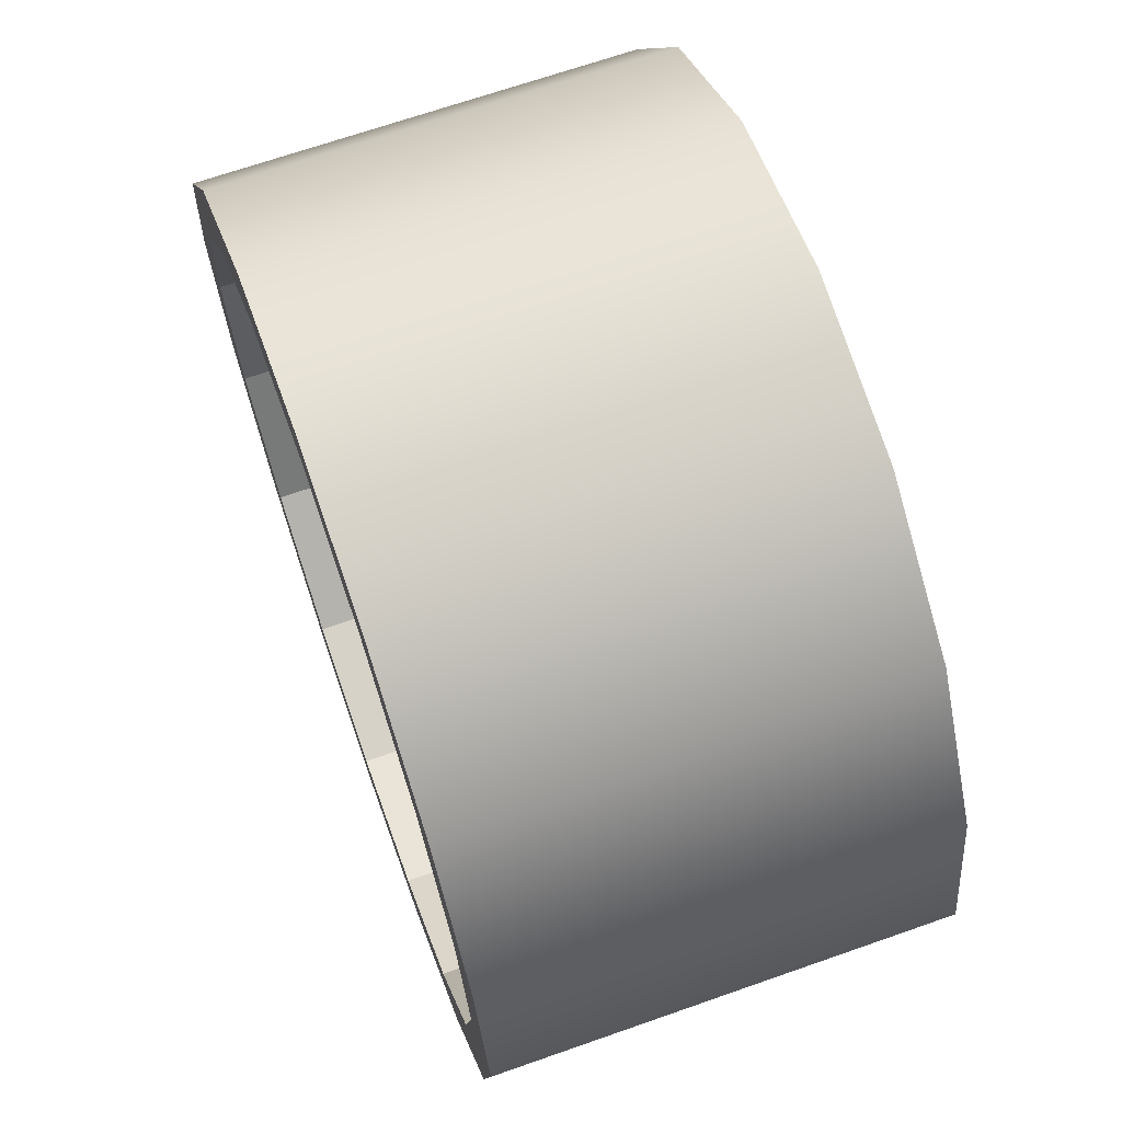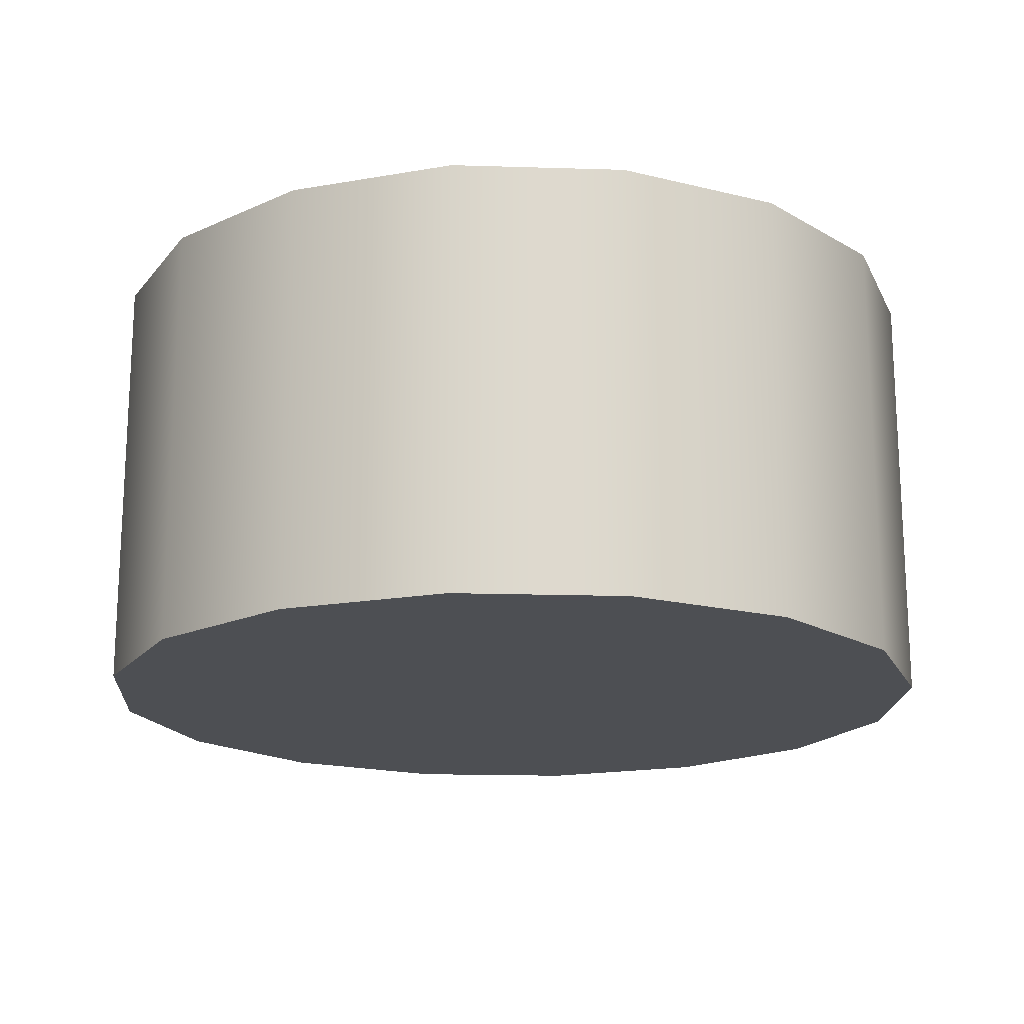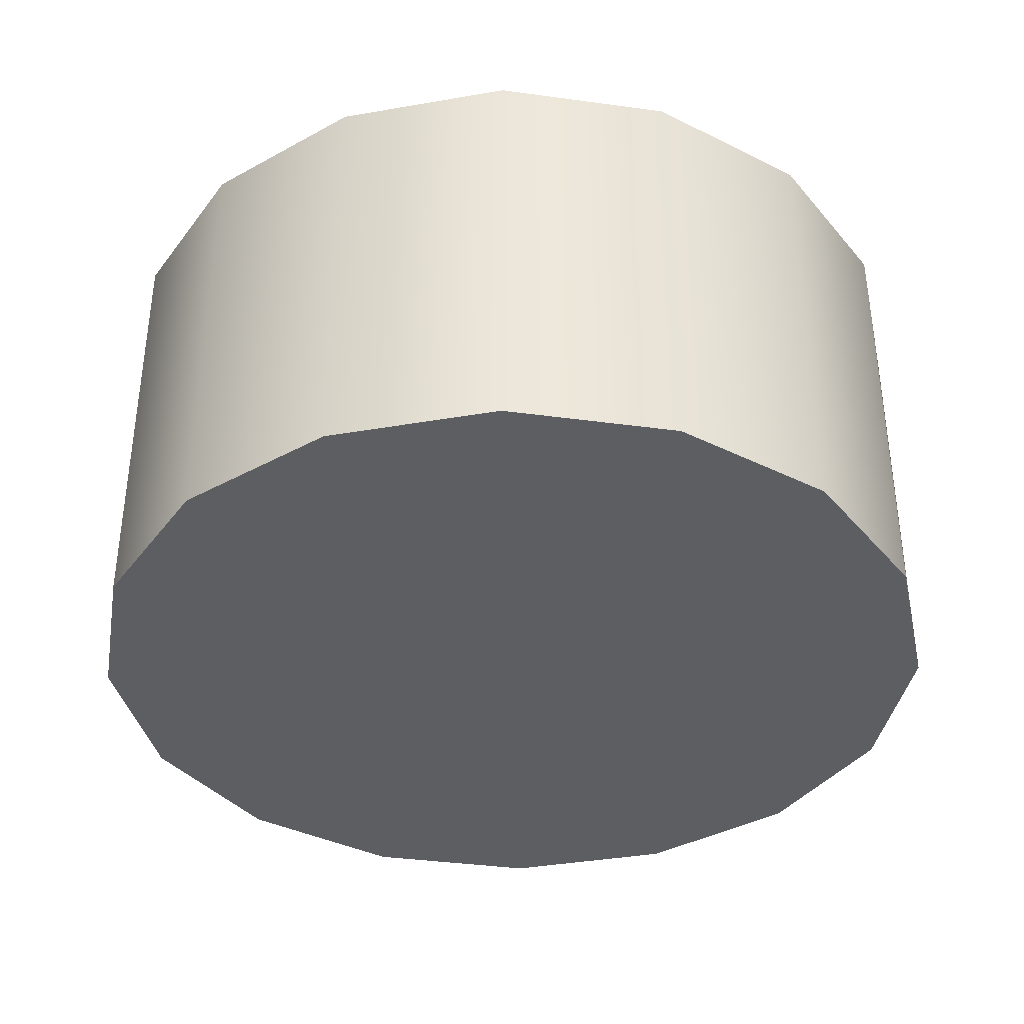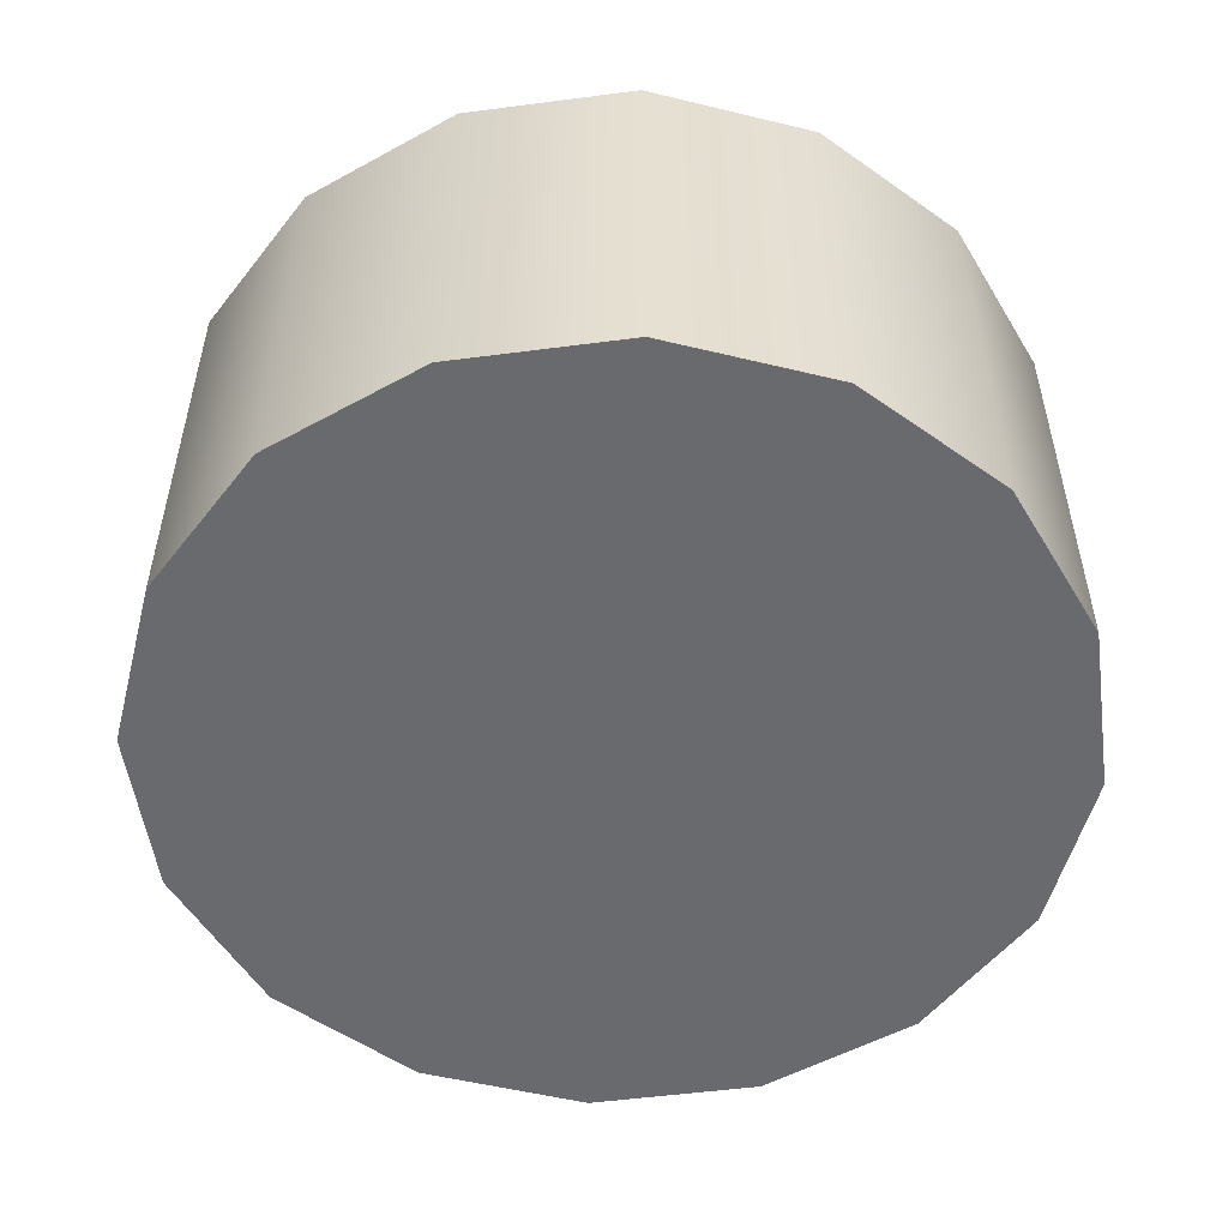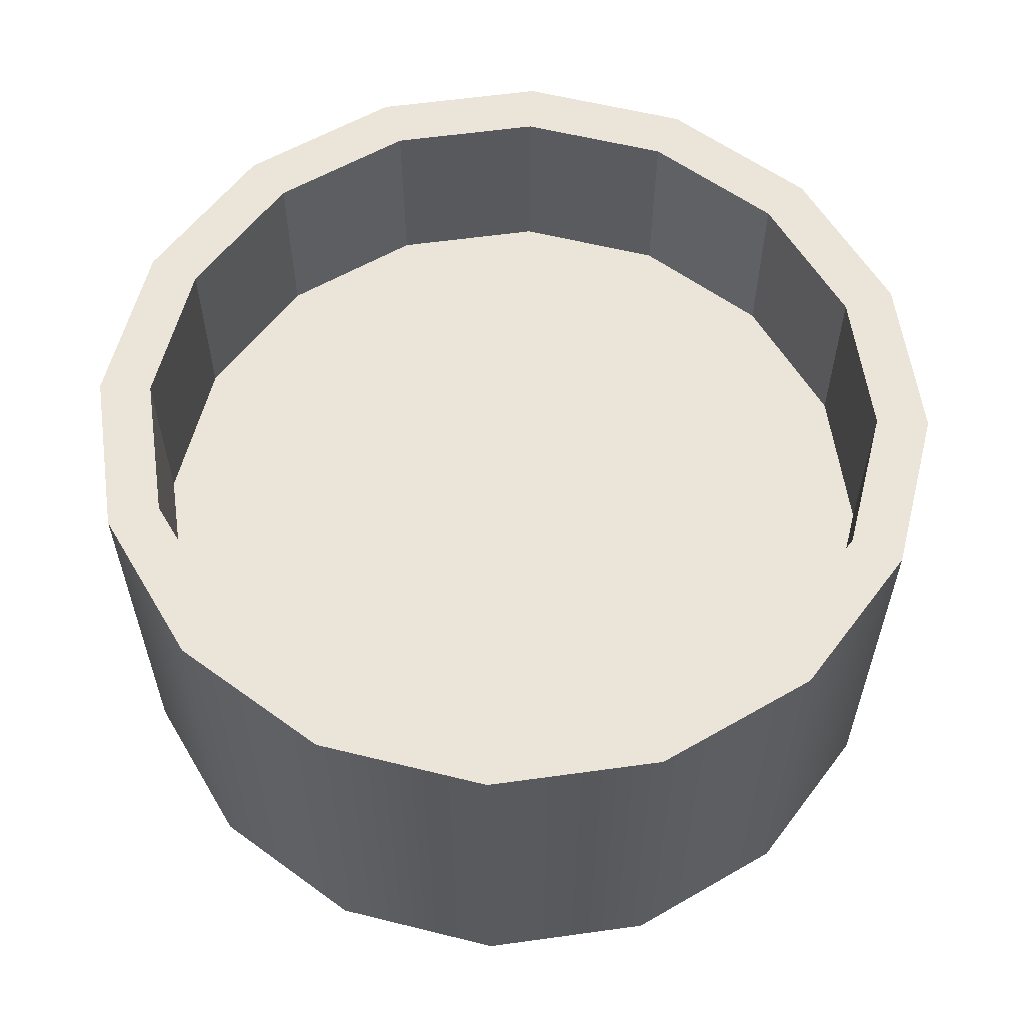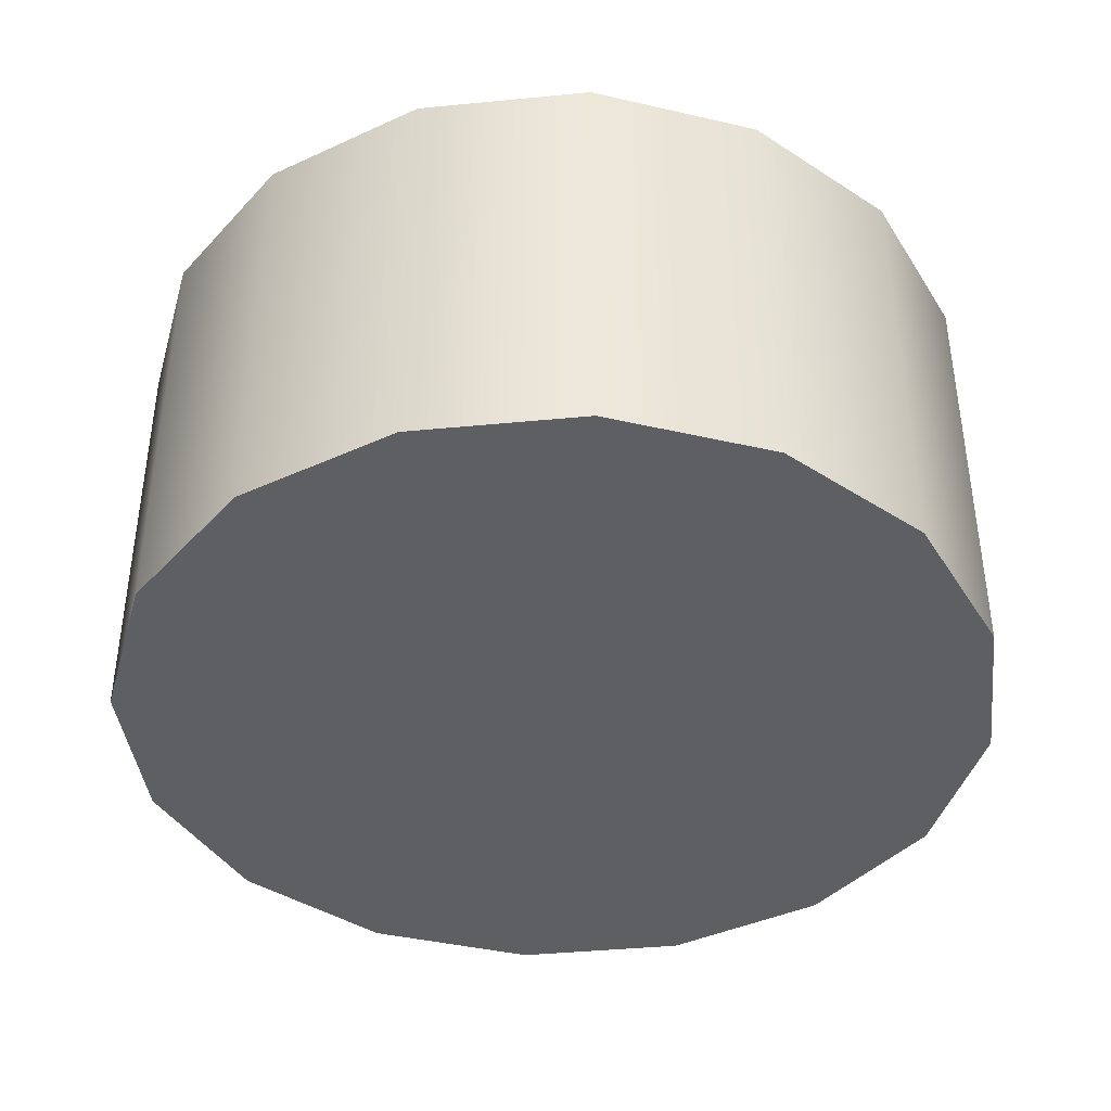
<metadata>
{"format":"obj","ext":"obj","renderer":"f3d","projection":"perspective","resolution":1024,"background":"white","views":[{"elev":67.8,"azim":-109.4,"up":"+Z"},{"elev":-17.9,"azim":142.8,"up":"+Y"},{"elev":-37.6,"azim":91.3,"up":"+Y"},{"elev":-53.1,"azim":131.7,"up":"+Y"},{"elev":58.8,"azim":-176.9,"up":"+Y"},{"elev":-40.8,"azim":130.5,"up":"+Y"}]}
</metadata>
<code>
g pb_Mesh-1210960
v -0.2 0 0
v -0.2 0.2 0
v -0.1848 0 0.07654
v -0.1848 0.2 0.07654
v -0.1848 0 0.07654
v -0.1848 0.2 0.07654
v -0.1414 0 0.1414
v -0.1414 0.2 0.1414
v -0.1414 0 0.1414
v -0.1414 0.2 0.1414
v -0.07654 0 0.1848
v -0.07654 0.2 0.1848
v -0.07654 0 0.1848
v -0.07654 0.2 0.1848
v 8.742e-09 0 0.2
v 8.742e-09 0.2 0.2
v 8.742e-09 0 0.2
v 8.742e-09 0.2 0.2
v 0.07654 0 0.1848
v 0.07654 0.2 0.1848
v 0.07654 0 0.1848
v 0.07654 0.2 0.1848
v 0.1414 0 0.1414
v 0.1414 0.2 0.1414
v 0.1414 0 0.1414
v 0.1414 0.2 0.1414
v 0.1848 0 0.07654
v 0.1848 0.2 0.07654
v 0.1848 0 0.07654
v 0.1848 0.2 0.07654
v 0.2 0 -1.748e-08
v 0.2 0.2 -1.748e-08
v 0.2 0 -1.748e-08
v 0.2 0.2 -1.748e-08
v 0.1848 0 -0.07654
v 0.1848 0.2 -0.07654
v 0.1848 0 -0.07654
v 0.1848 0.2 -0.07654
v 0.1414 0 -0.1414
v 0.1414 0.2 -0.1414
v 0.1414 0 -0.1414
v 0.1414 0.2 -0.1414
v 0.07654 0 -0.1848
v 0.07654 0.2 -0.1848
v 0.07654 0 -0.1848
v 0.07654 0.2 -0.1848
v -2.385e-09 0 -0.2
v -2.385e-09 0.2 -0.2
v -2.385e-09 0 -0.2
v -2.385e-09 0.2 -0.2
v -0.07654 0 -0.1848
v -0.07654 0.2 -0.1848
v -0.07654 0 -0.1848
v -0.07654 0.2 -0.1848
v -0.1414 0 -0.1414
v -0.1414 0.2 -0.1414
v -0.1414 0 -0.1414
v -0.1414 0.2 -0.1414
v -0.1848 0 -0.07654
v -0.1848 0.2 -0.07654
v -0.1848 0 -0.07654
v -0.1848 0.2 -0.07654
v -0.2 0 0
v -0.2 0.2 0
v -0.2 0 0
v -0 0 0
v -0.1848 0 0.07654
v -0.1755 0.1123 2.804e-08
v -3.799e-11 0.1123 2.804e-08
v -0.1622 0.1123 0.06717
v -0.1848 0 0.07654
v -0 0 0
v -0.1414 0 0.1414
v -0.1622 0.1123 0.06717
v -3.799e-11 0.1123 2.804e-08
v -0.1241 0.1123 0.1241
v -0.1414 0 0.1414
v -0 0 0
v -0.07654 0 0.1848
v -0.1241 0.1123 0.1241
v -3.799e-11 0.1123 2.804e-08
v -0.06717 0.1123 0.1622
v -0.07654 0 0.1848
v -0 0 0
v 8.742e-09 0 0.2
v -0.06717 0.1123 0.1622
v -3.799e-11 0.1123 2.804e-08
v 7.635e-09 0.1123 0.1755
v 8.742e-09 0 0.2
v -0 0 0
v 0.07654 0 0.1848
v 7.635e-09 0.1123 0.1755
v -3.799e-11 0.1123 2.804e-08
v 0.06717 0.1123 0.1622
v 0.07654 0 0.1848
v -0 0 0
v 0.1414 0 0.1414
v 0.06717 0.1123 0.1622
v -3.799e-11 0.1123 2.804e-08
v 0.1241 0.1123 0.1241
v 0.1414 0 0.1414
v -0 0 0
v 0.1848 0 0.07654
v 0.1241 0.1123 0.1241
v -3.799e-11 0.1123 2.804e-08
v 0.1622 0.1123 0.06717
v 0.1848 0 0.07654
v -0 0 0
v 0.2 0 -1.748e-08
v 0.1622 0.1123 0.06717
v -3.799e-11 0.1123 2.804e-08
v 0.1755 0.1123 1.269e-08
v 0.2 0 -1.748e-08
v -0 0 0
v 0.1848 0 -0.07654
v 0.1755 0.1123 1.269e-08
v -3.799e-11 0.1123 2.804e-08
v 0.1622 0.1123 -0.06717
v 0.1848 0 -0.07654
v -0 0 0
v 0.1414 0 -0.1414
v 0.1622 0.1123 -0.06717
v -3.799e-11 0.1123 2.804e-08
v 0.1241 0.1123 -0.1241
v 0.1414 0 -0.1414
v -0 0 0
v 0.07654 0 -0.1848
v 0.1241 0.1123 -0.1241
v -3.799e-11 0.1123 2.804e-08
v 0.06717 0.1123 -0.1622
v 0.07654 0 -0.1848
v -0 0 0
v -2.385e-09 0 -0.2
v 0.06717 0.1123 -0.1622
v -3.799e-11 0.1123 2.804e-08
v -2.131e-09 0.1123 -0.1755
v -2.385e-09 0 -0.2
v -0 0 0
v -0.07654 0 -0.1848
v -2.131e-09 0.1123 -0.1755
v -3.799e-11 0.1123 2.804e-08
v -0.06717 0.1123 -0.1622
v -0.07654 0 -0.1848
v -0 0 0
v -0.1414 0 -0.1414
v -0.06717 0.1123 -0.1622
v -3.799e-11 0.1123 2.804e-08
v -0.1241 0.1123 -0.1241
v -0.1414 0 -0.1414
v -0 0 0
v -0.1848 0 -0.07654
v -0.1241 0.1123 -0.1241
v -3.799e-11 0.1123 2.804e-08
v -0.1622 0.1123 -0.06717
v -0.1848 0 -0.07654
v -0 0 0
v -0.2 0 0
v -0.1622 0.1123 -0.06717
v -3.799e-11 0.1123 2.804e-08
v -0.1755 0.1123 2.804e-08
v -0.2 0.2 0
v -0.1848 0.2 -0.07654
v -0.1755 0.2 0
v -0.1622 0.2 -0.06717
v -0.1848 0.2 0.07654
v -0.2 0.2 0
v -0.1622 0.2 0.06717
v -0.1755 0.2 0
v -0.1848 0.2 -0.07654
v -0.1414 0.2 -0.1414
v -0.1622 0.2 -0.06717
v -0.1241 0.2 -0.1241
v -0.1414 0.2 -0.1414
v -0.07654 0.2 -0.1848
v -0.1241 0.2 -0.1241
v -0.06717 0.2 -0.1622
v -0.07654 0.2 -0.1848
v -2.385e-09 0.2 -0.2
v -0.06717 0.2 -0.1622
v -2.131e-09 0.2 -0.1755
v -2.385e-09 0.2 -0.2
v 0.07654 0.2 -0.1848
v -2.131e-09 0.2 -0.1755
v 0.06717 0.2 -0.1622
v 0.07654 0.2 -0.1848
v 0.1414 0.2 -0.1414
v 0.06717 0.2 -0.1622
v 0.1241 0.2 -0.1241
v 0.1414 0.2 -0.1414
v 0.1848 0.2 -0.07654
v 0.1241 0.2 -0.1241
v 0.1622 0.2 -0.06717
v 0.1848 0.2 -0.07654
v 0.2 0.2 -1.748e-08
v 0.1622 0.2 -0.06717
v 0.1755 0.2 -1.535e-08
v 0.2 0.2 -1.748e-08
v 0.1848 0.2 0.07654
v 0.1755 0.2 -1.535e-08
v 0.1622 0.2 0.06717
v 0.1848 0.2 0.07654
v 0.1414 0.2 0.1414
v 0.1622 0.2 0.06717
v 0.1241 0.2 0.1241
v 0.1414 0.2 0.1414
v 0.07654 0.2 0.1848
v 0.1241 0.2 0.1241
v 0.06717 0.2 0.1622
v 0.07654 0.2 0.1848
v 8.742e-09 0.2 0.2
v 0.06717 0.2 0.1622
v 7.635e-09 0.2 0.1755
v 8.742e-09 0.2 0.2
v -0.07654 0.2 0.1848
v 7.635e-09 0.2 0.1755
v -0.06717 0.2 0.1622
v -0.07654 0.2 0.1848
v -0.1414 0.2 0.1414
v -0.06717 0.2 0.1622
v -0.1241 0.2 0.1241
v -0.1414 0.2 0.1414
v -0.1848 0.2 0.07654
v -0.1241 0.2 0.1241
v -0.1622 0.2 0.06717
v -0.1755 0.2 0
v -0.1622 0.2 -0.06717
v -0.1755 0.1123 2.804e-08
v -0.1622 0.1123 -0.06717
v -0.1622 0.2 0.06717
v -0.1755 0.2 0
v -0.1622 0.1123 0.06717
v -0.1755 0.1123 2.804e-08
v -0.1622 0.2 -0.06717
v -0.1241 0.2 -0.1241
v -0.1622 0.1123 -0.06717
v -0.1241 0.1123 -0.1241
v -0.1241 0.2 -0.1241
v -0.06717 0.2 -0.1622
v -0.1241 0.1123 -0.1241
v -0.06717 0.1123 -0.1622
v -0.06717 0.2 -0.1622
v -2.131e-09 0.2 -0.1755
v -0.06717 0.1123 -0.1622
v -2.131e-09 0.1123 -0.1755
v -2.131e-09 0.2 -0.1755
v 0.06717 0.2 -0.1622
v -2.131e-09 0.1123 -0.1755
v 0.06717 0.1123 -0.1622
v 0.06717 0.2 -0.1622
v 0.1241 0.2 -0.1241
v 0.06717 0.1123 -0.1622
v 0.1241 0.1123 -0.1241
v 0.1241 0.2 -0.1241
v 0.1622 0.2 -0.06717
v 0.1241 0.1123 -0.1241
v 0.1622 0.1123 -0.06717
v 0.1622 0.2 -0.06717
v 0.1755 0.2 -1.535e-08
v 0.1622 0.1123 -0.06717
v 0.1755 0.1123 1.269e-08
v 0.1755 0.2 -1.535e-08
v 0.1622 0.2 0.06717
v 0.1755 0.1123 1.269e-08
v 0.1622 0.1123 0.06717
v 0.1622 0.2 0.06717
v 0.1241 0.2 0.1241
v 0.1622 0.1123 0.06717
v 0.1241 0.1123 0.1241
v 0.1241 0.2 0.1241
v 0.06717 0.2 0.1622
v 0.1241 0.1123 0.1241
v 0.06717 0.1123 0.1622
v 0.06717 0.2 0.1622
v 7.635e-09 0.2 0.1755
v 0.06717 0.1123 0.1622
v 7.635e-09 0.1123 0.1755
v 7.635e-09 0.2 0.1755
v -0.06717 0.2 0.1622
v 7.635e-09 0.1123 0.1755
v -0.06717 0.1123 0.1622
v -0.06717 0.2 0.1622
v -0.1241 0.2 0.1241
v -0.06717 0.1123 0.1622
v -0.1241 0.1123 0.1241
v -0.1241 0.2 0.1241
v -0.1622 0.2 0.06717
v -0.1241 0.1123 0.1241
v -0.1622 0.1123 0.06717
g pb_Mesh-1210960_0
f 3 2 1
f 3 4 2
f 7 6 5
f 7 8 6
f 11 10 9
f 11 12 10
f 15 14 13
f 15 16 14
f 19 18 17
f 19 20 18
f 23 22 21
f 23 24 22
f 27 26 25
f 27 28 26
f 31 30 29
f 31 32 30
f 35 34 33
f 35 36 34
f 39 38 37
f 39 40 38
f 43 42 41
f 43 44 42
f 47 46 45
f 47 48 46
f 51 50 49
f 51 52 50
f 55 54 53
f 55 56 54
f 59 58 57
f 59 60 58
f 63 62 61
f 63 64 62
f 65 66 67
f 71 72 73
f 77 78 79
f 83 84 85
f 89 90 91
f 95 96 97
f 101 102 103
f 107 108 109
f 113 114 115
f 119 120 121
f 125 126 127
f 131 132 133
f 137 138 139
f 143 144 145
f 149 150 151
f 155 156 157
f 70 69 68
f 76 75 74
f 82 81 80
f 88 87 86
f 94 93 92
f 100 99 98
f 106 105 104
f 112 111 110
f 118 117 116
f 124 123 122
f 130 129 128
f 136 135 134
f 142 141 140
f 148 147 146
f 154 153 152
f 160 159 158
f 163 162 161
f 163 164 162
f 167 166 165
f 167 168 166
f 171 170 169
f 171 172 170
f 175 174 173
f 175 176 174
f 179 178 177
f 179 180 178
f 183 182 181
f 183 184 182
f 187 186 185
f 187 188 186
f 191 190 189
f 191 192 190
f 195 194 193
f 195 196 194
f 199 198 197
f 199 200 198
f 203 202 201
f 203 204 202
f 207 206 205
f 207 208 206
f 211 210 209
f 211 212 210
f 215 214 213
f 215 216 214
f 219 218 217
f 219 220 218
f 223 222 221
f 223 224 222
f 227 226 225
f 227 228 226
f 231 230 229
f 231 232 230
f 235 234 233
f 235 236 234
f 239 238 237
f 239 240 238
f 243 242 241
f 243 244 242
f 247 246 245
f 247 248 246
f 251 250 249
f 251 252 250
f 255 254 253
f 255 256 254
f 259 258 257
f 259 260 258
f 263 262 261
f 263 264 262
f 267 266 265
f 267 268 266
f 271 270 269
f 271 272 270
f 275 274 273
f 275 276 274
f 279 278 277
f 279 280 278
f 283 282 281
f 283 284 282
f 287 286 285
f 287 288 286

</code>
